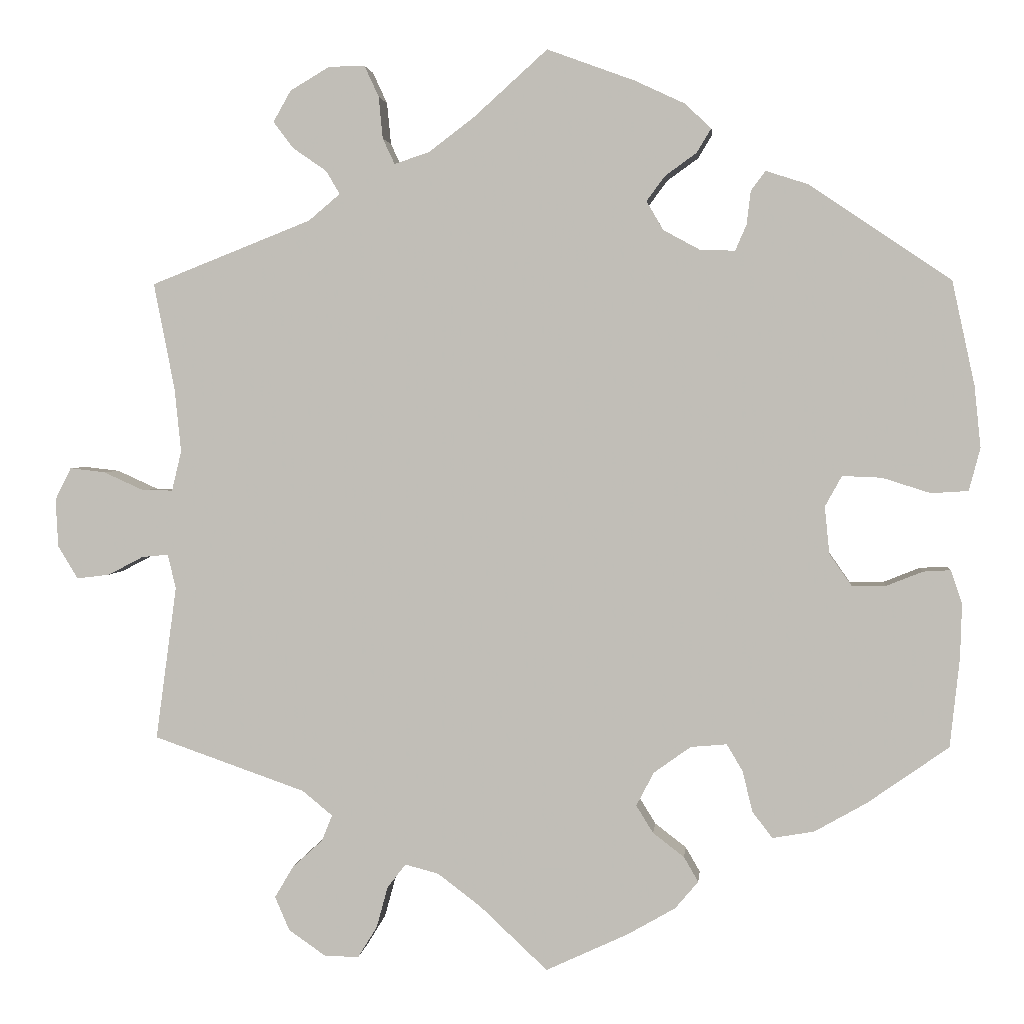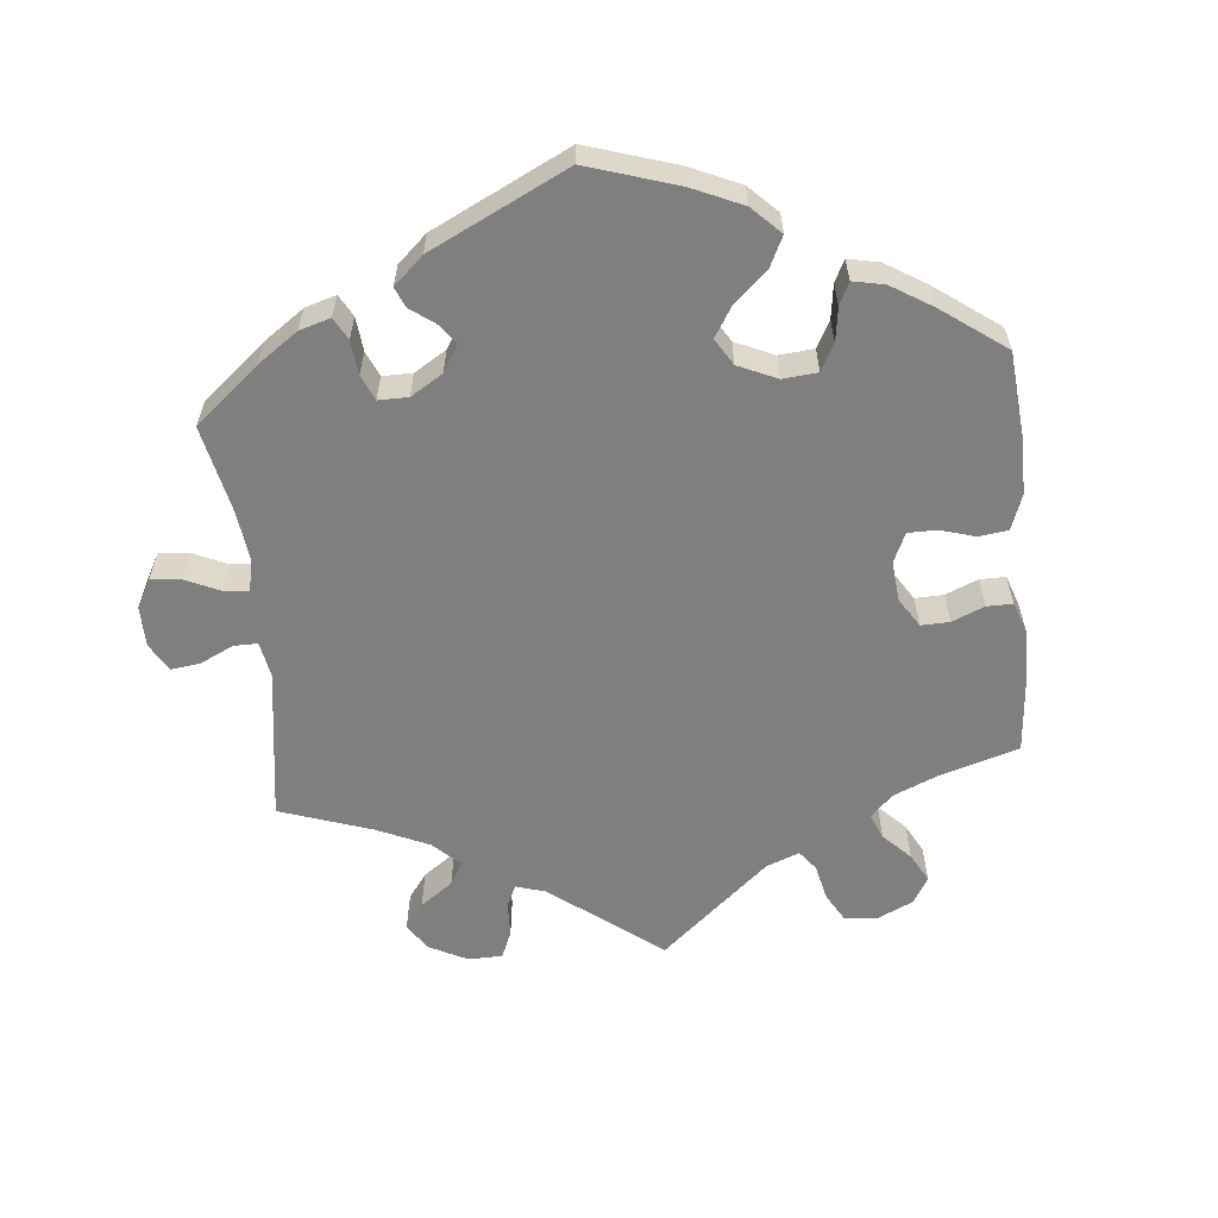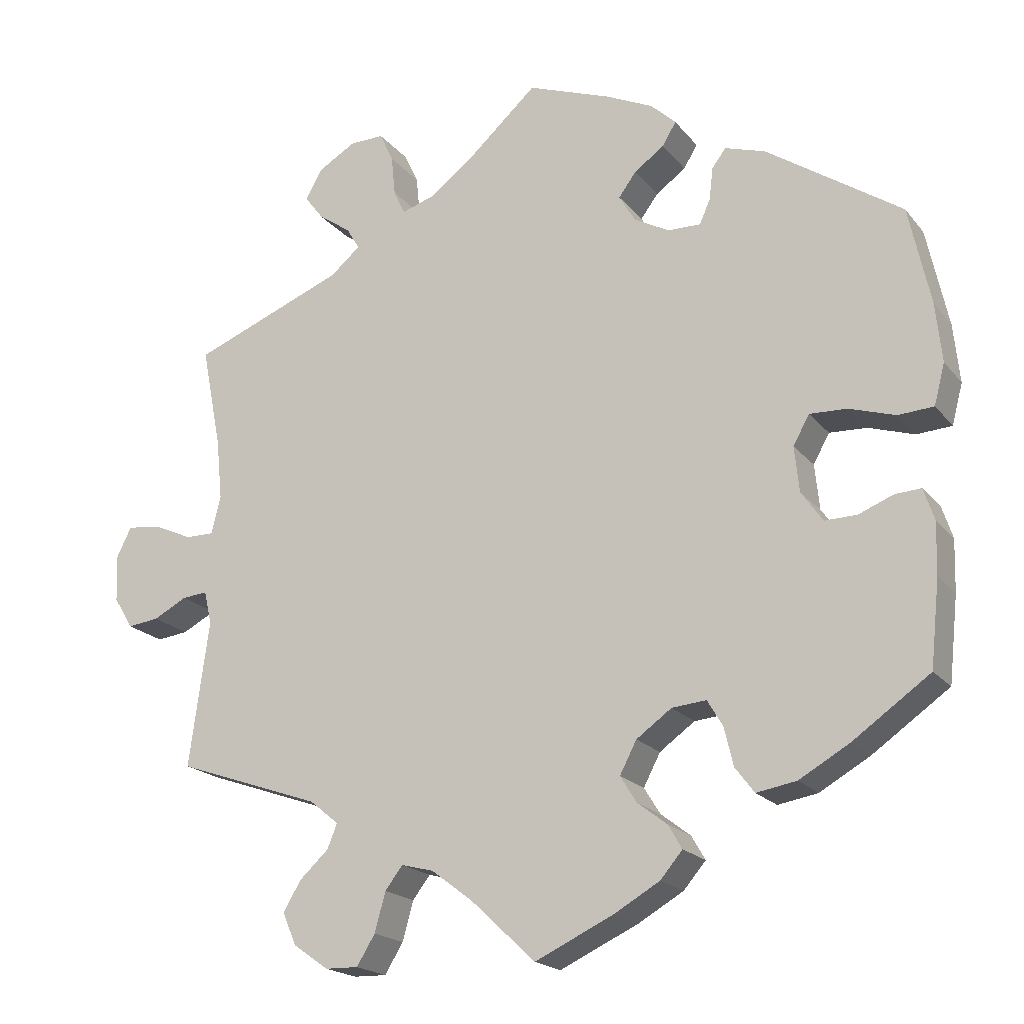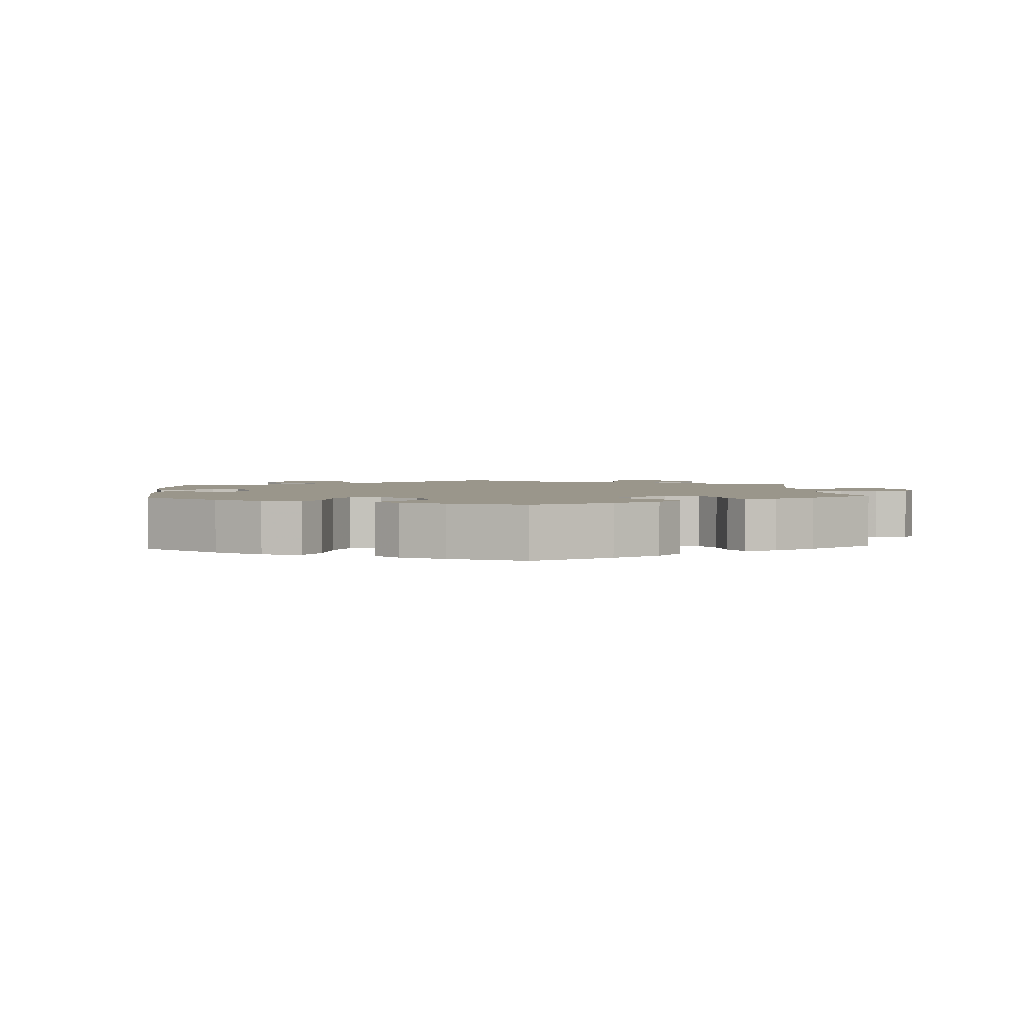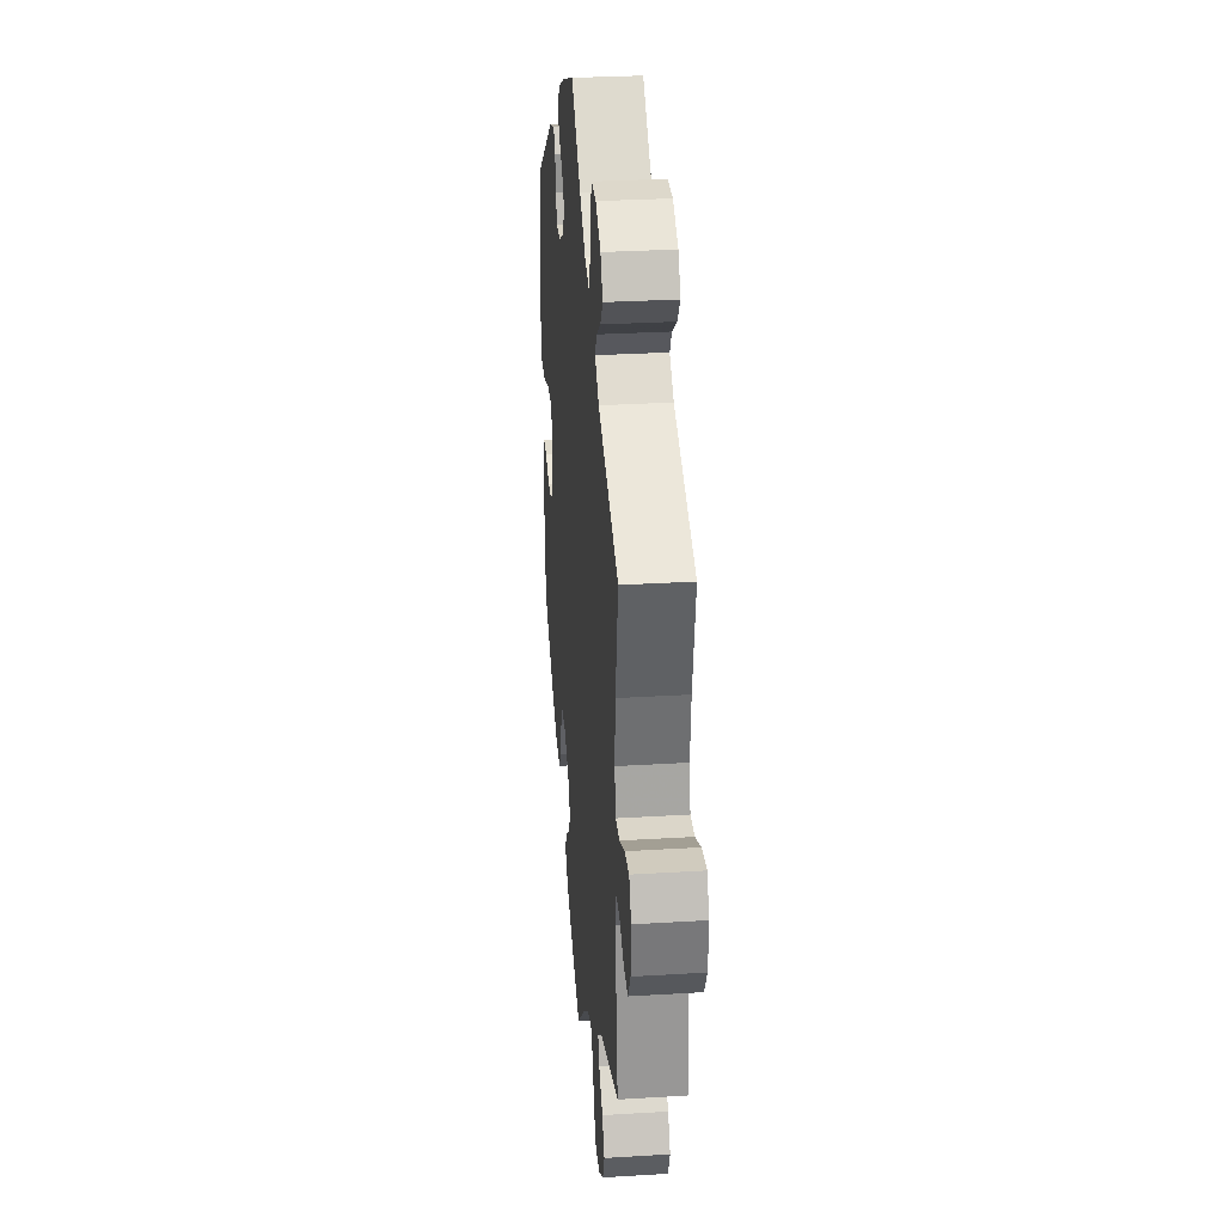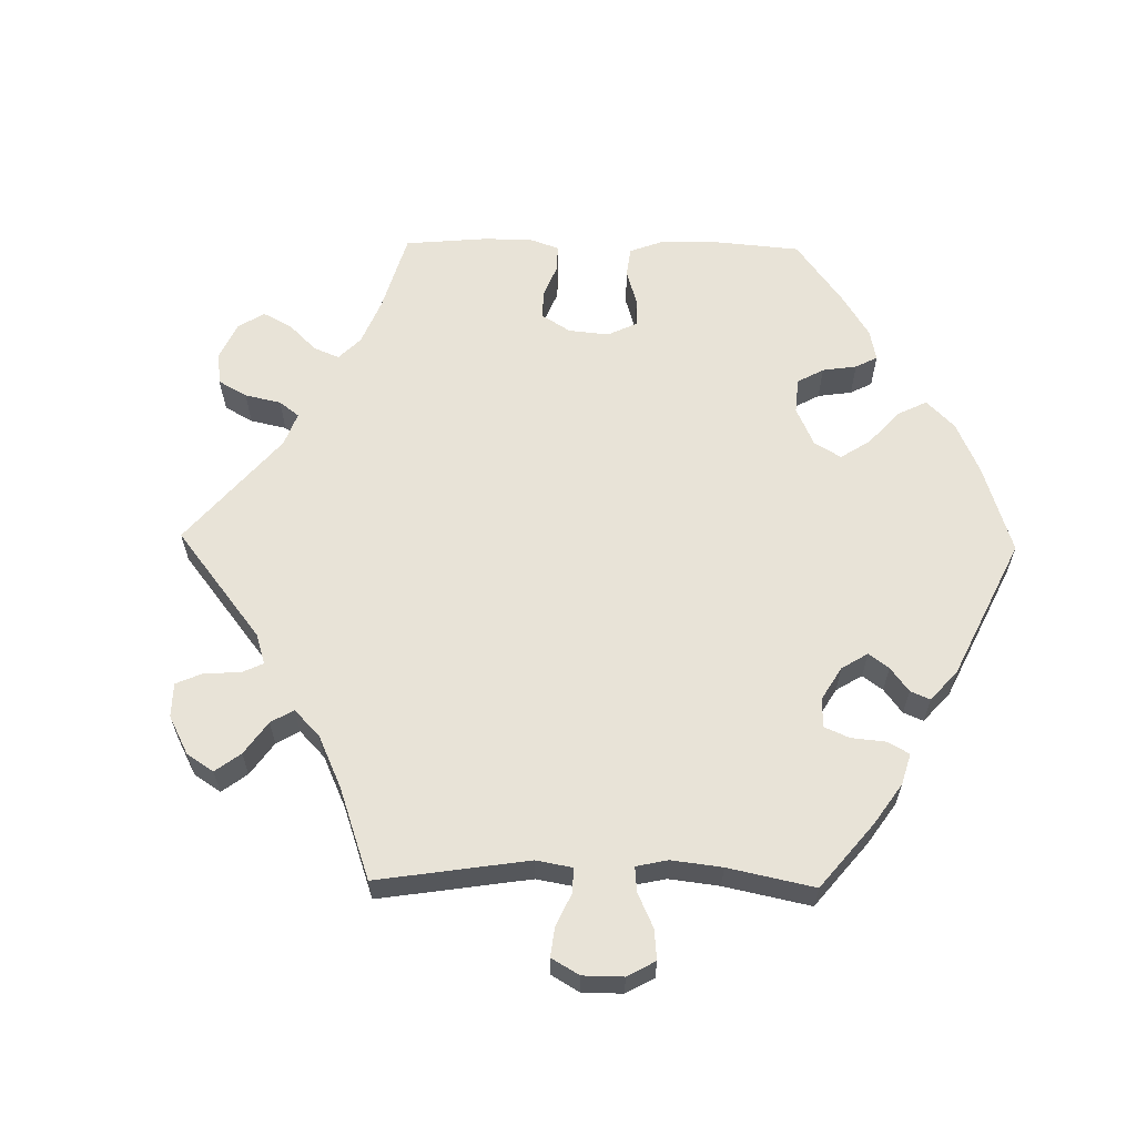
<metadata>
{"format":"obj","ext":"obj","renderer":"f3d","projection":"perspective","resolution":1024,"background":"white","views":[{"elev":2.5,"azim":5.8,"up":"+Z"},{"elev":-59.7,"azim":65.8,"up":"+Y"},{"elev":-19.3,"azim":26.7,"up":"+Z"},{"elev":2.4,"azim":115.7,"up":"+Y"},{"elev":29.9,"azim":-95.1,"up":"+Z"},{"elev":62.1,"azim":-29.0,"up":"+Y"}]}
</metadata>
<code>
v 0.109 0.07 0.538
v 0.171 0.07 0.509
v 0.204 0.07 0.478
v 0.186 0.07 0.448
v 0.147 0.07 0.42
v 0.124 0.07 0.389
v 0.145 0.07 0.353
v 0.191 0.07 0.328
v 0.234 0.07 0.327
v 0.248 0.07 0.359
v 0.253 0.07 0.401
v 0.271 0.07 0.425
v 0.324 0.07 0.408
v 0.5 0.07 0.289
v 0.528 0.07 0.16
v 0.536 0.07 0.083
v 0.522 0.07 0.03
v 0.476 0.07 0.027
v 0.416 0.07 0.046
v 0.367 0.07 0.048
v 0.346 0.07 0.01
v 0.352 0.07 -0.049
v 0.38 0.07 -0.089
v 0.422 0.07 -0.088
v 0.467 0.07 -0.07
v 0.501 0.07 -0.068
v 0.515 0.07 -0.11
v 0.513 0.07 -0.177
v 0.501 0.07 -0.288
v 0.4 0.07 -0.359
v 0.335 0.07 -0.396
v 0.283 0.07 -0.405
v 0.258 0.07 -0.372
v 0.246 0.07 -0.322
v 0.226 0.07 -0.288
v 0.181 0.07 -0.292
v 0.135 0.07 -0.325
v 0.113 0.07 -0.367
v 0.134 0.07 -0.401
v 0.173 0.07 -0.431
v 0.191 0.07 -0.462
v 0.162 0.07 -0.496
v 0.103 0.07 -0.53
v 0 0.07 -0.578
v -0.084 0.07 -0.499
v -0.138 0.07 -0.458
v -0.18 0.07 -0.447
v -0.203 0.07 -0.477
v -0.217 0.07 -0.528
v -0.241 0.07 -0.567
v -0.284 0.07 -0.566
v -0.33 0.07 -0.534
v -0.348 0.07 -0.492
v -0.325 0.07 -0.453
v -0.287 0.07 -0.418
v -0.274 0.07 -0.386
v -0.312 0.07 -0.355
v -0.501 0.07 -0.289
v -0.475 0.07 -0.098
v -0.485 0.07 -0.055
v -0.518 0.07 -0.058
v -0.562 0.07 -0.081
v -0.603 0.07 -0.086
v -0.628 0.07 -0.045
v -0.631 0.07 0.015
v -0.611 0.07 0.055
v -0.567 0.07 0.05
v -0.516 0.07 0.027
v -0.479 0.07 0.027
v -0.467 0.07 0.077
v -0.475 0.07 0.156
v -0.501 0.07 0.289
v -0.301 0.07 0.368
v -0.262 0.07 0.401
v -0.279 0.07 0.43
v -0.321 0.07 0.459
v -0.346 0.07 0.492
v -0.324 0.07 0.531
v -0.275 0.07 0.56
v -0.23 0.07 0.561
v -0.212 0.07 0.522
v -0.207 0.07 0.47
v -0.192 0.07 0.438
v -0.149 0.07 0.452
v -0.092 0.07 0.495
v 0 0.07 0.578
v 0.109 0 0.538
v 0.171 0 0.509
v 0.204 0 0.478
v 0.186 0 0.448
v 0.147 0 0.42
v 0.124 0 0.389
v 0.145 0 0.353
v 0.191 0 0.328
v 0.234 0 0.327
v 0.248 0 0.359
v 0.253 0 0.401
v 0.271 0 0.425
v 0.324 0 0.408
v 0.5 0 0.289
v 0.528 0 0.16
v 0.536 0 0.083
v 0.522 0 0.03
v 0.476 0 0.027
v 0.416 0 0.046
v 0.367 0 0.048
v 0.346 0 0.01
v 0.352 0 -0.049
v 0.38 0 -0.089
v 0.422 0 -0.088
v 0.467 0 -0.07
v 0.501 0 -0.068
v 0.515 0 -0.11
v 0.513 0 -0.177
v 0.501 0 -0.288
v 0.4 0 -0.359
v 0.335 0 -0.396
v 0.283 0 -0.405
v 0.258 0 -0.372
v 0.246 0 -0.322
v 0.226 0 -0.288
v 0.181 0 -0.292
v 0.135 0 -0.325
v 0.113 0 -0.367
v 0.134 0 -0.401
v 0.173 0 -0.431
v 0.191 0 -0.462
v 0.162 0 -0.496
v 0.103 0 -0.53
v 0 0 -0.578
v -0.084 0 -0.499
v -0.138 0 -0.458
v -0.18 0 -0.447
v -0.203 0 -0.477
v -0.217 0 -0.528
v -0.241 0 -0.567
v -0.284 0 -0.566
v -0.33 0 -0.534
v -0.348 0 -0.492
v -0.325 0 -0.453
v -0.287 0 -0.418
v -0.274 0 -0.386
v -0.312 0 -0.355
v -0.501 0 -0.289
v -0.475 0 -0.098
v -0.485 0 -0.055
v -0.518 0 -0.058
v -0.562 0 -0.081
v -0.603 0 -0.086
v -0.628 0 -0.045
v -0.631 0 0.015
v -0.611 0 0.055
v -0.567 0 0.05
v -0.516 0 0.027
v -0.479 0 0.027
v -0.467 0 0.077
v -0.475 0 0.156
v -0.501 0 0.289
v -0.301 0 0.368
v -0.262 0 0.401
v -0.279 0 0.43
v -0.321 0 0.459
v -0.346 0 0.492
v -0.324 0 0.531
v -0.275 0 0.56
v -0.23 0 0.561
v -0.212 0 0.522
v -0.207 0 0.47
v -0.192 0 0.438
v -0.149 0 0.452
v -0.092 0 0.495
v 0 0 0.578
f 85 86 1 2
f 84 85 2 3
f 83 84 3 4
f 79 80 81 82
f 79 82 83
f 78 79 83
f 75 76 77 78
f 74 75 78 83
f 73 74 83 4
f 71 72 73 4
f 65 66 67 68
f 65 68 69
f 64 65 69
f 61 62 63 64
f 60 61 64 69
f 59 60 69 70
f 57 58 59
f 56 57 59 70
f 52 53 54 55
f 52 55 56
f 51 52 56
f 48 49 50 51
f 47 48 51 56
f 46 47 56 70
f 42 43 44 45
f 39 40 41 42
f 38 39 42 45
f 37 38 45 46
f 31 32 33 34
f 31 34 35
f 30 31 35
f 29 30 35
f 28 29 35
f 27 28 35 36
f 24 25 26 27
f 23 24 27 36
f 16 17 18 19
f 16 19 20
f 15 16 20
f 14 15 20
f 13 14 20 21
f 10 11 12 13
f 9 10 13 21
f 70 71 4 5
f 22 23 36 37
f 8 9 21 22
f 7 8 22 37
f 6 7 37 46
f 70 5 6
f 6 46 70
f 88 87 172 171
f 89 88 171 170
f 90 89 170 169
f 168 167 166 165
f 169 168 165
f 169 165 164
f 164 163 162 161
f 169 164 161 160
f 90 169 160 159
f 90 159 158 157
f 154 153 152 151
f 155 154 151
f 155 151 150
f 150 149 148 147
f 155 150 147 146
f 156 155 146 145
f 145 144 143
f 156 145 143 142
f 141 140 139 138
f 142 141 138
f 142 138 137
f 137 136 135 134
f 142 137 134 133
f 156 142 133 132
f 131 130 129 128
f 128 127 126 125
f 131 128 125 124
f 132 131 124 123
f 120 119 118 117
f 121 120 117
f 121 117 116
f 121 116 115
f 121 115 114
f 122 121 114 113
f 113 112 111 110
f 122 113 110 109
f 105 104 103 102
f 106 105 102
f 106 102 101
f 106 101 100
f 107 106 100 99
f 99 98 97 96
f 107 99 96 95
f 91 90 157 156
f 123 122 109 108
f 108 107 95 94
f 123 108 94 93
f 132 123 93 92
f 92 91 156
f 156 132 92
f 1 87 88 2
f 2 88 89 3
f 3 89 90 4
f 4 90 91 5
f 5 91 92 6
f 6 92 93 7
f 7 93 94 8
f 8 94 95 9
f 9 95 96 10
f 10 96 97 11
f 11 97 98 12
f 12 98 99 13
f 13 99 100 14
f 14 100 101 15
f 15 101 102 16
f 16 102 103 17
f 17 103 104 18
f 18 104 105 19
f 19 105 106 20
f 20 106 107 21
f 21 107 108 22
f 22 108 109 23
f 23 109 110 24
f 24 110 111 25
f 25 111 112 26
f 26 112 113 27
f 27 113 114 28
f 28 114 115 29
f 29 115 116 30
f 30 116 117 31
f 31 117 118 32
f 32 118 119 33
f 33 119 120 34
f 34 120 121 35
f 35 121 122 36
f 36 122 123 37
f 37 123 124 38
f 38 124 125 39
f 39 125 126 40
f 40 126 127 41
f 41 127 128 42
f 42 128 129 43
f 43 129 130 44
f 44 130 131 45
f 45 131 132 46
f 46 132 133 47
f 47 133 134 48
f 48 134 135 49
f 49 135 136 50
f 50 136 137 51
f 51 137 138 52
f 52 138 139 53
f 53 139 140 54
f 54 140 141 55
f 55 141 142 56
f 56 142 143 57
f 57 143 144 58
f 58 144 145 59
f 59 145 146 60
f 60 146 147 61
f 61 147 148 62
f 62 148 149 63
f 63 149 150 64
f 64 150 151 65
f 65 151 152 66
f 66 152 153 67
f 67 153 154 68
f 68 154 155 69
f 69 155 156 70
f 70 156 157 71
f 71 157 158 72
f 72 158 159 73
f 73 159 160 74
f 74 160 161 75
f 75 161 162 76
f 76 162 163 77
f 77 163 164 78
f 78 164 165 79
f 79 165 166 80
f 80 166 167 81
f 81 167 168 82
f 82 168 169 83
f 83 169 170 84
f 84 170 171 85
f 85 171 172 86
f 86 172 87 1

</code>
